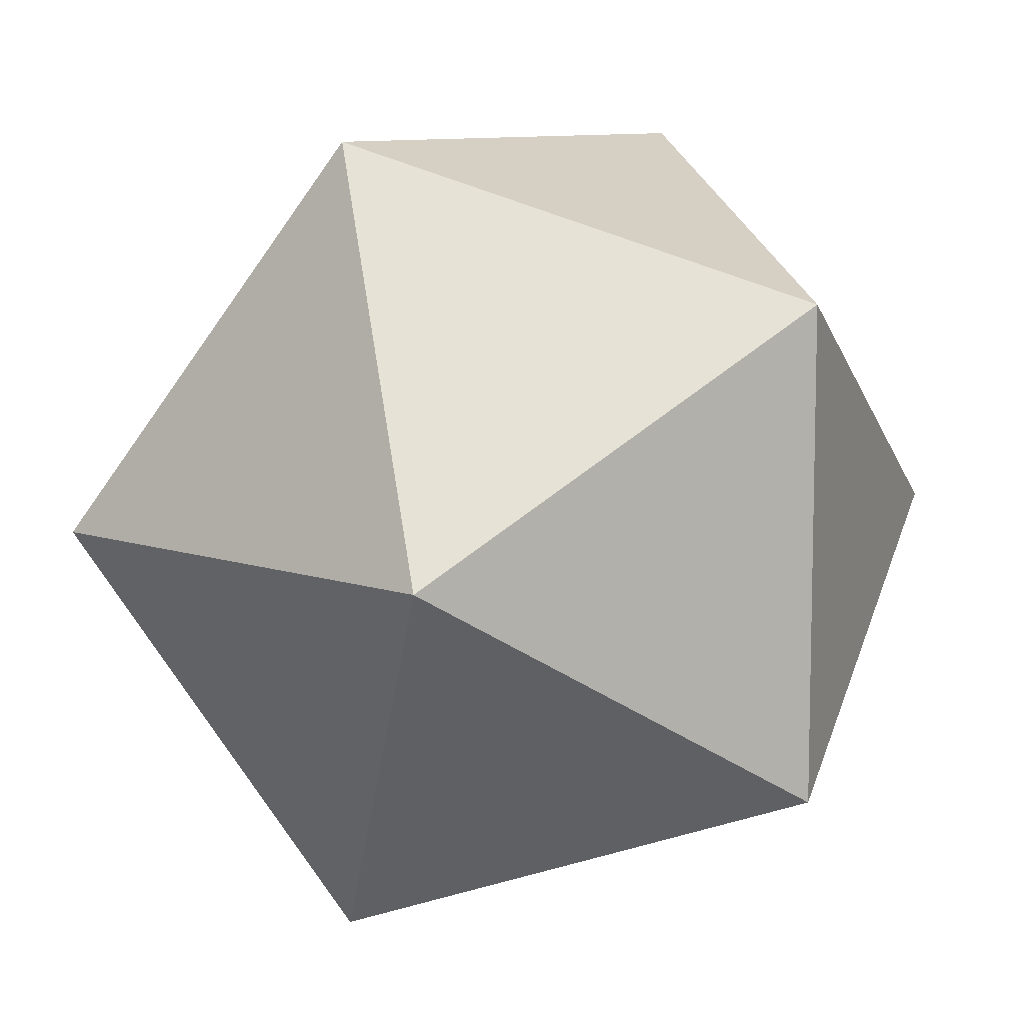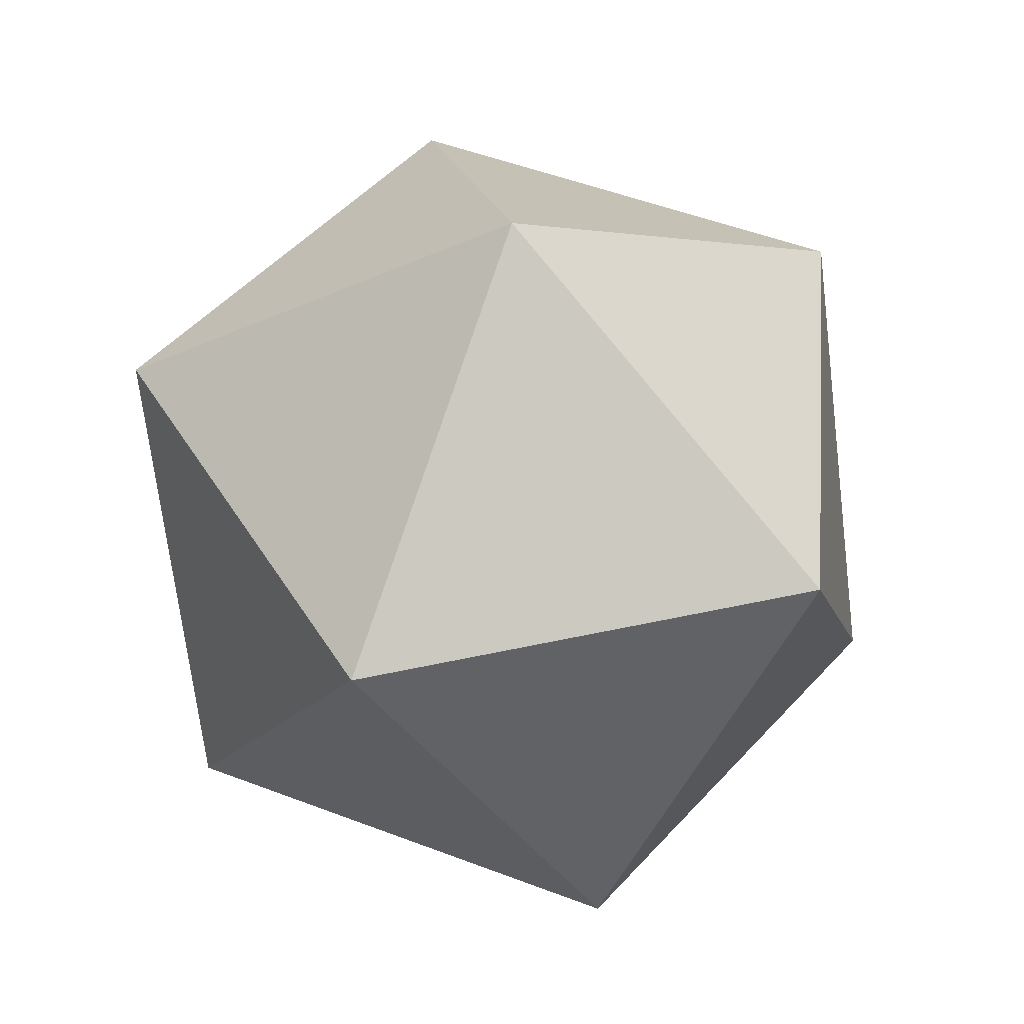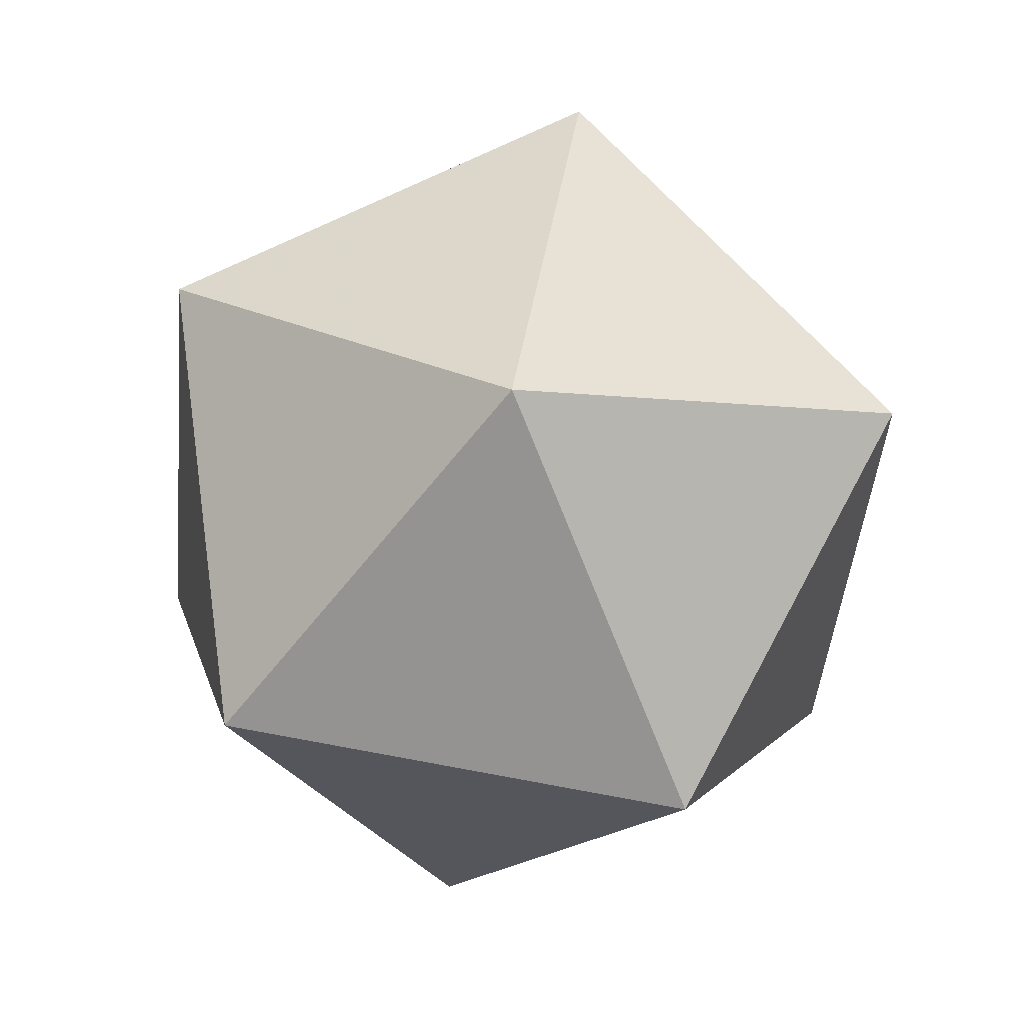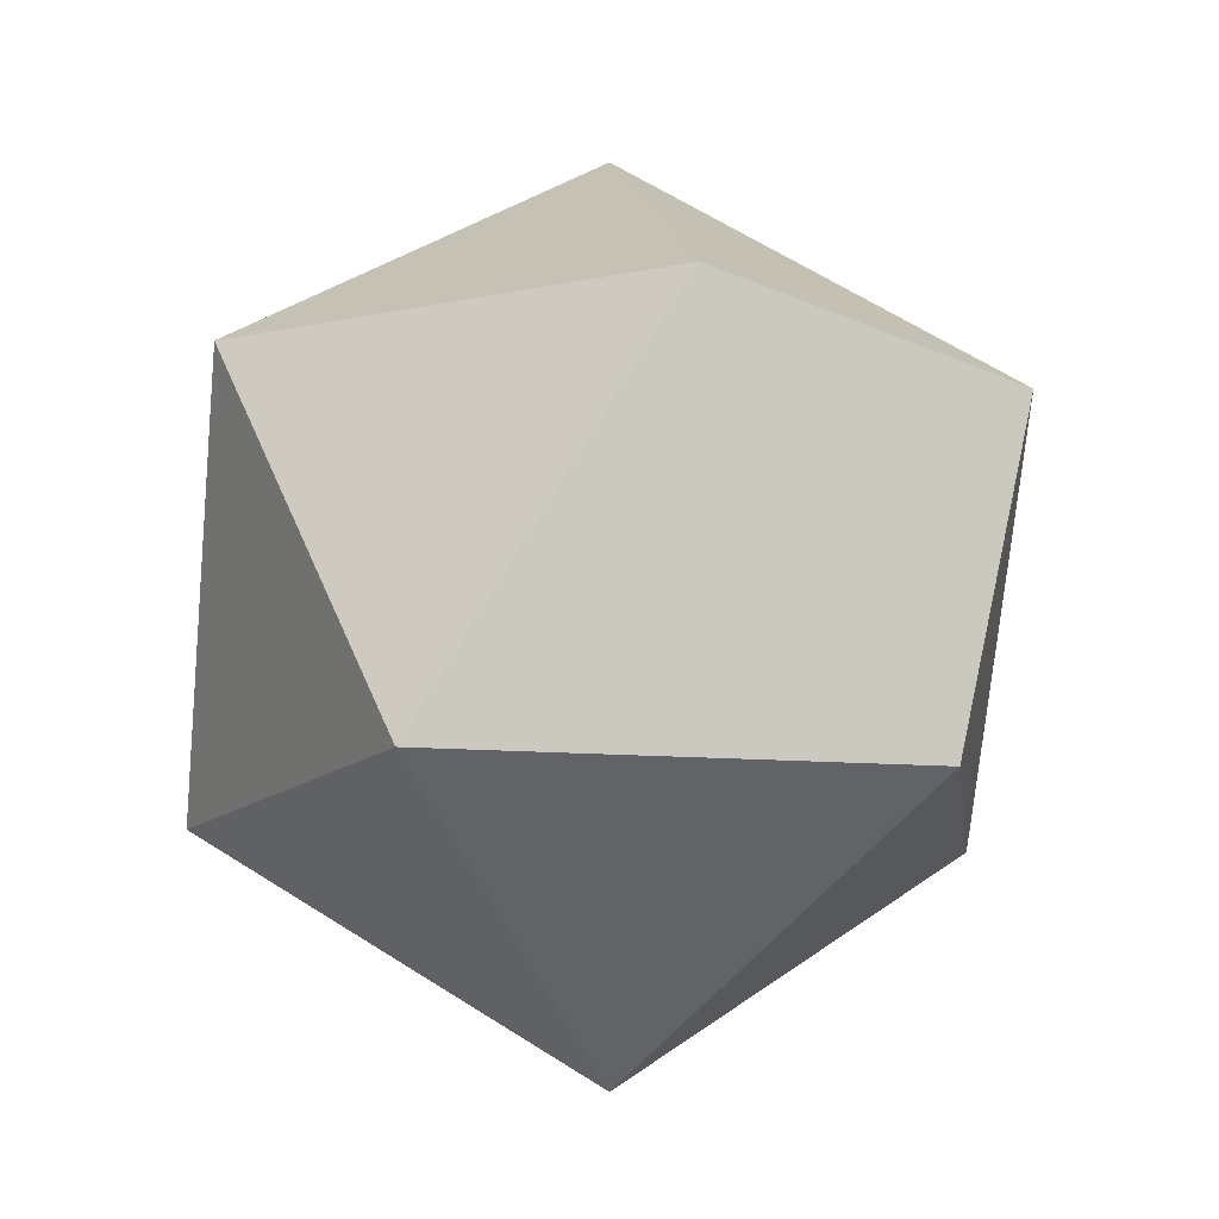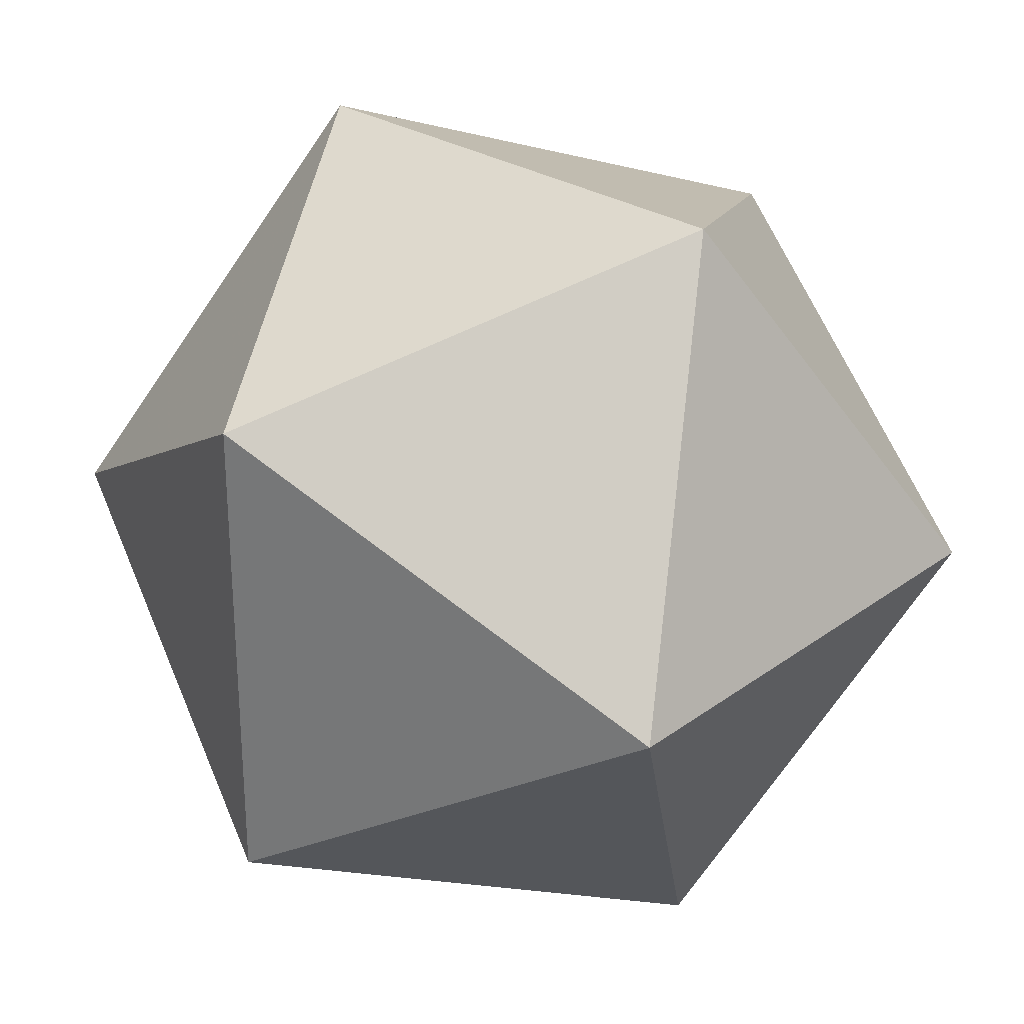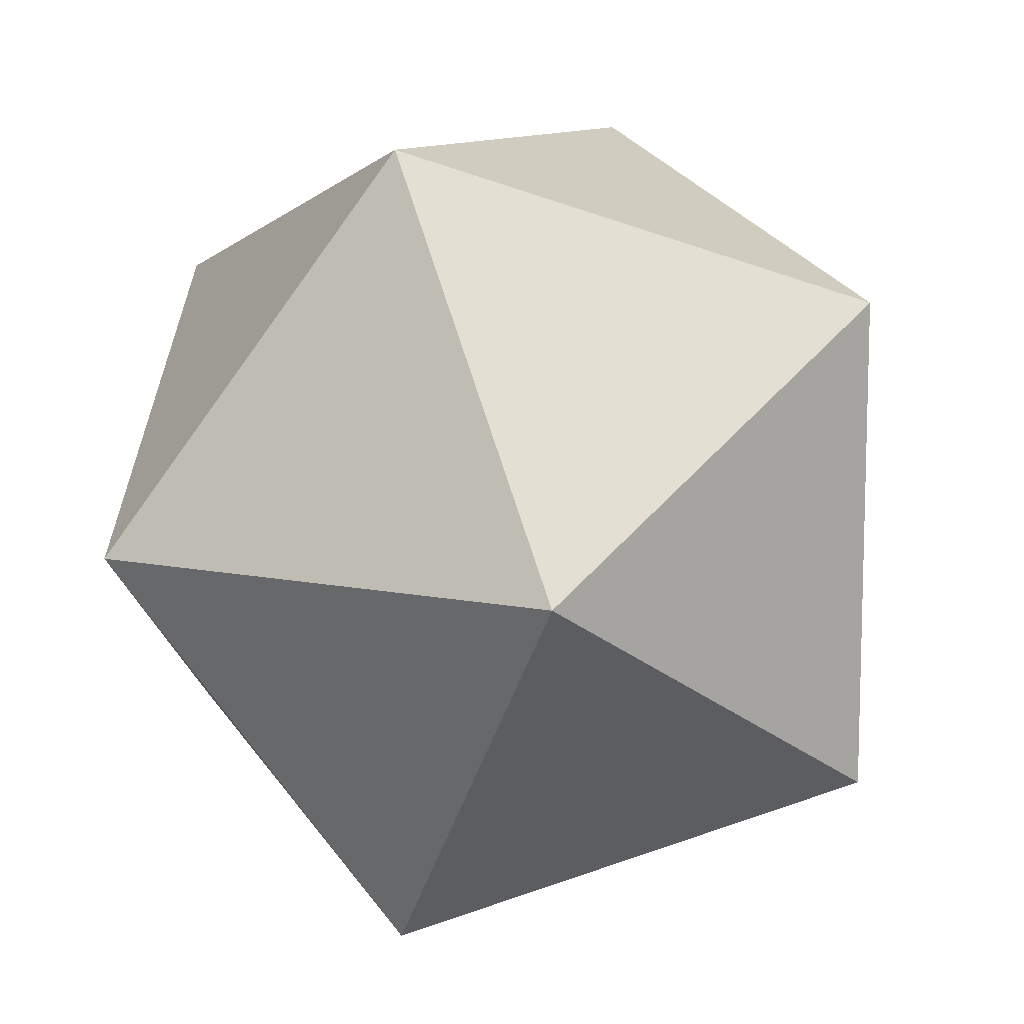
<metadata>
{"format":"obj","ext":"obj","renderer":"f3d","projection":"perspective","resolution":1024,"background":"white","views":[{"elev":9.4,"azim":-105.6,"up":"+Y"},{"elev":51.0,"azim":-103.4,"up":"+Z"},{"elev":75.1,"azim":136.4,"up":"+Z"},{"elev":-13.5,"azim":-64.6,"up":"+Z"},{"elev":29.0,"azim":164.2,"up":"+Y"},{"elev":11.0,"azim":59.0,"up":"+Y"}]}
</metadata>
<code>
v  0 0 1
v  0.894  0  0.447
v  0.276  0.851  0.447
v  -0.724  0.526  0.447
v  -0.724 -0.526  0.447
v  0.276 -0.851  0.447
v  0.724  0.526 -0.447
v  -0.276  0.851 -0.447
v  -0.894  0 -0.447
v  -0.276 -0.851 -0.447
v  0.724 -0.526 -0.447
v  0  0 -1
g cube
f 1 2 3
f 1 3 4
f 1 4 5
f 1 5 6
f 1 6 2
f 8 7 12
f 9 8 12
f 10 9 12
f 11 10 12
f 7 11 12
f 7 3 2
f 8 4 3
f 9 5 4
f 10 6 5
f 11 2 6
f 7 8 3
f 8 9 4
f 9 10 5
f 10 11 6
f 11 7 2

</code>
